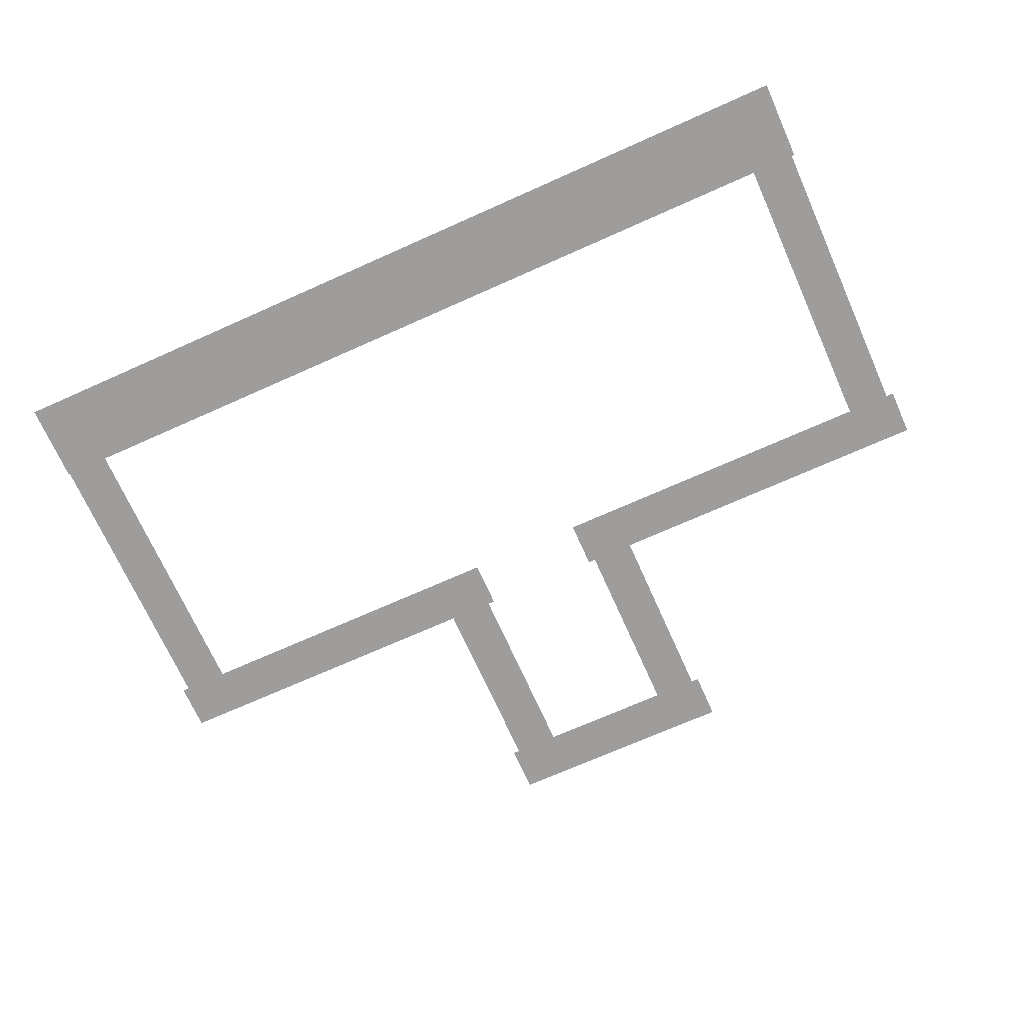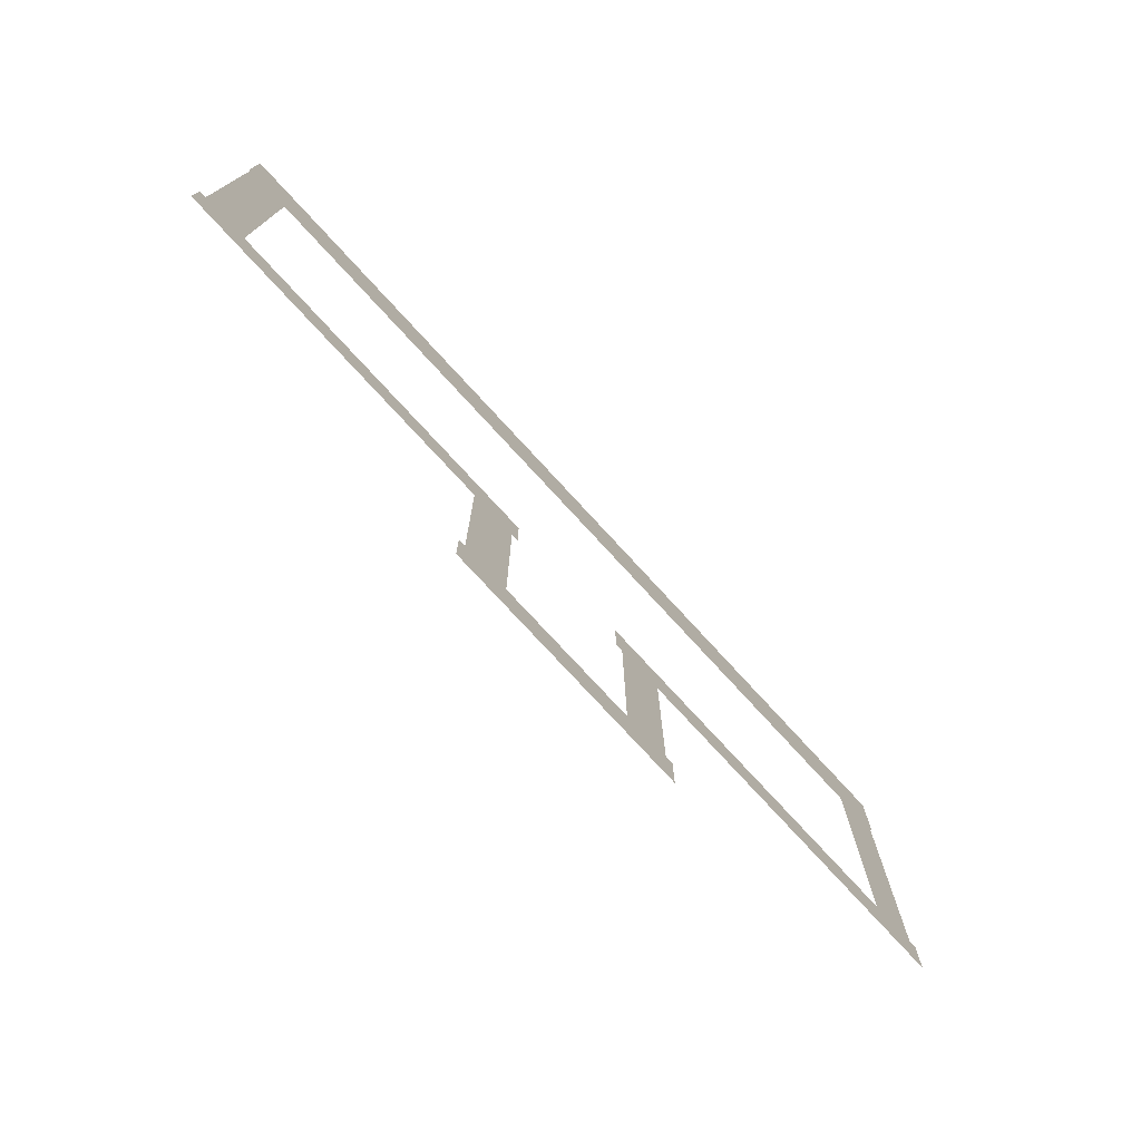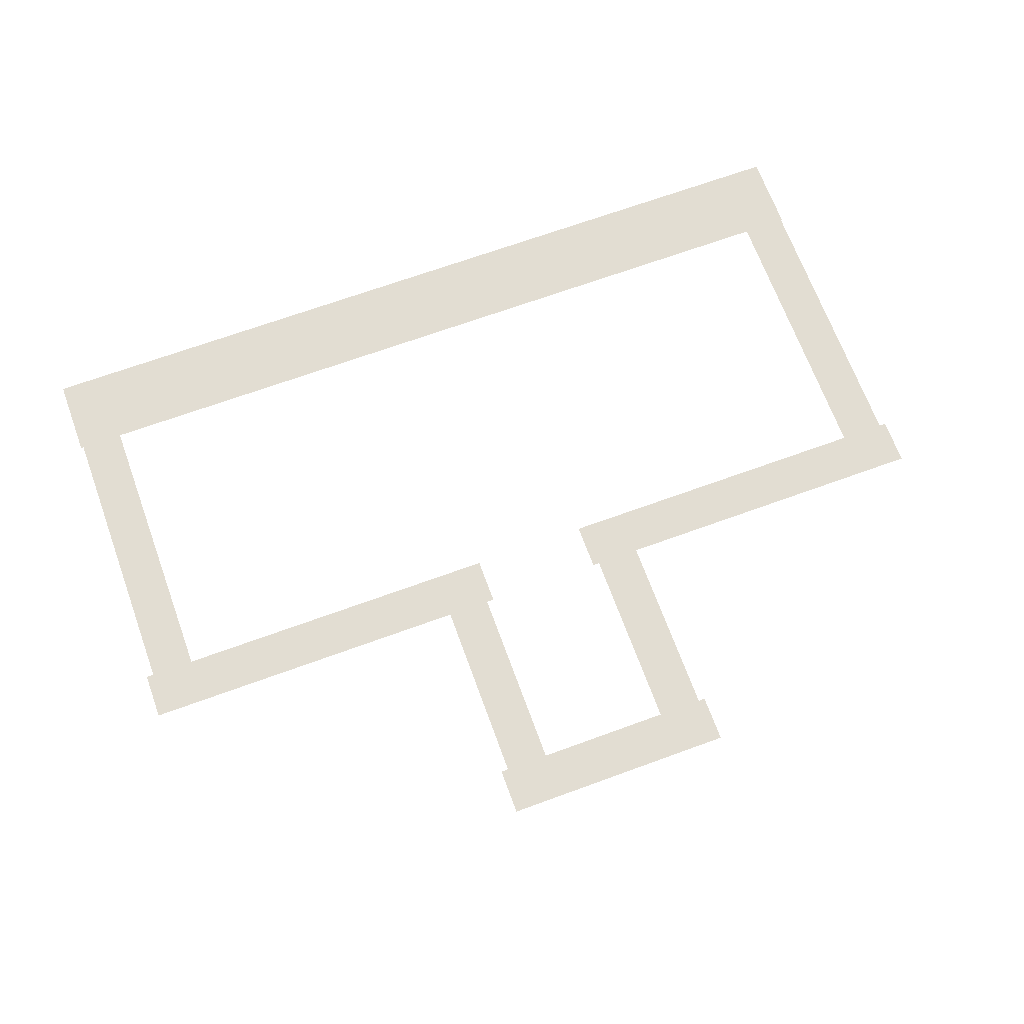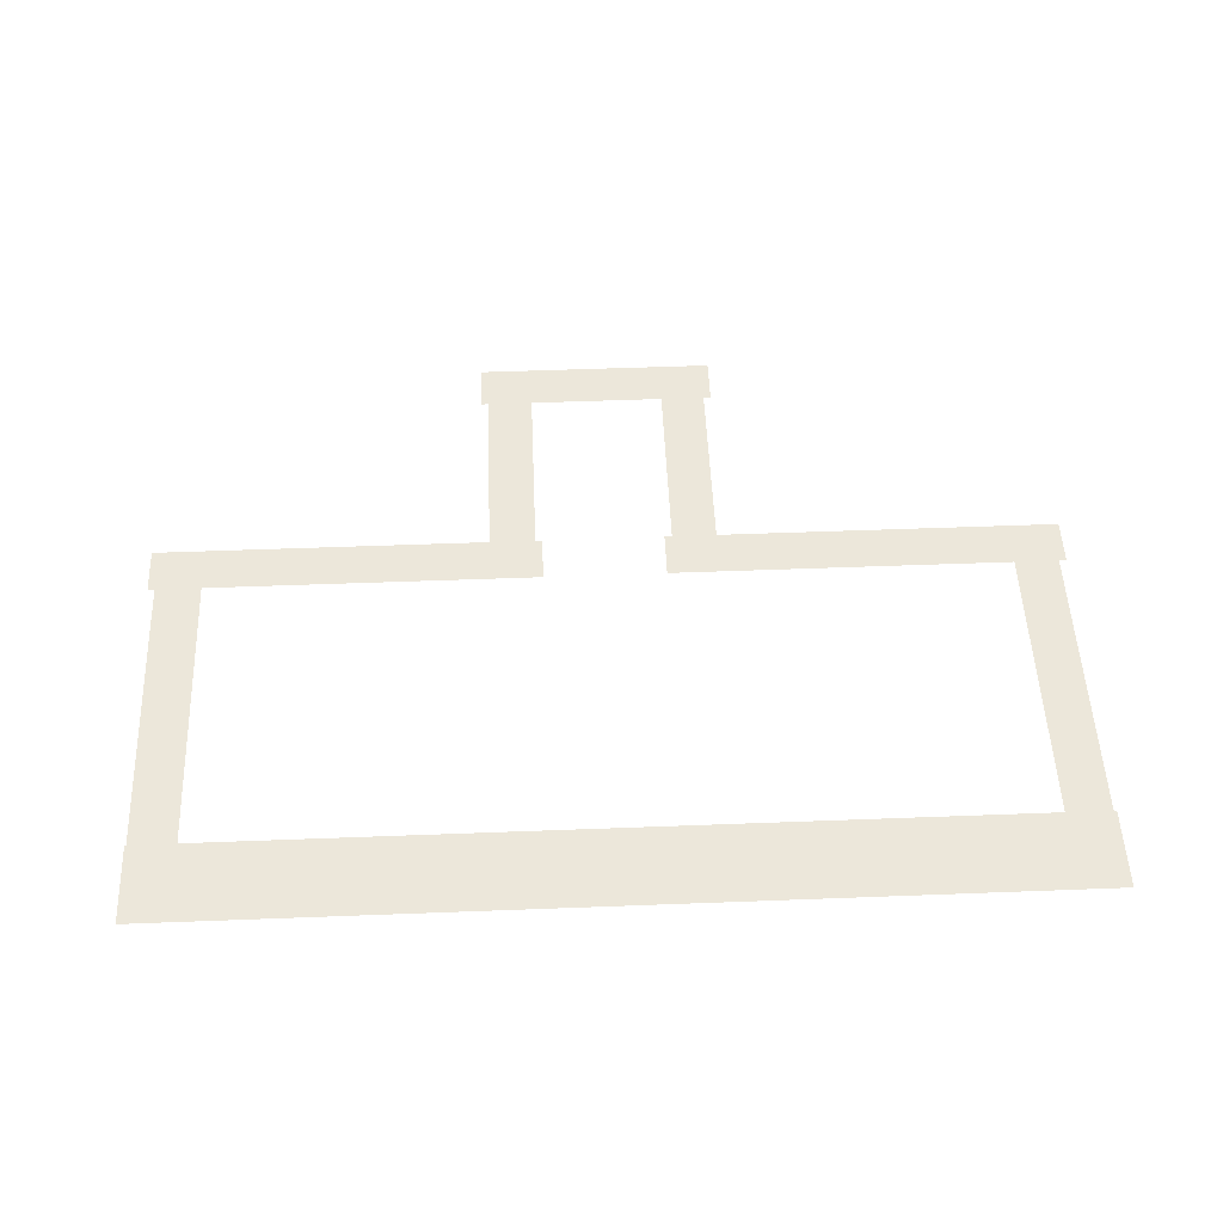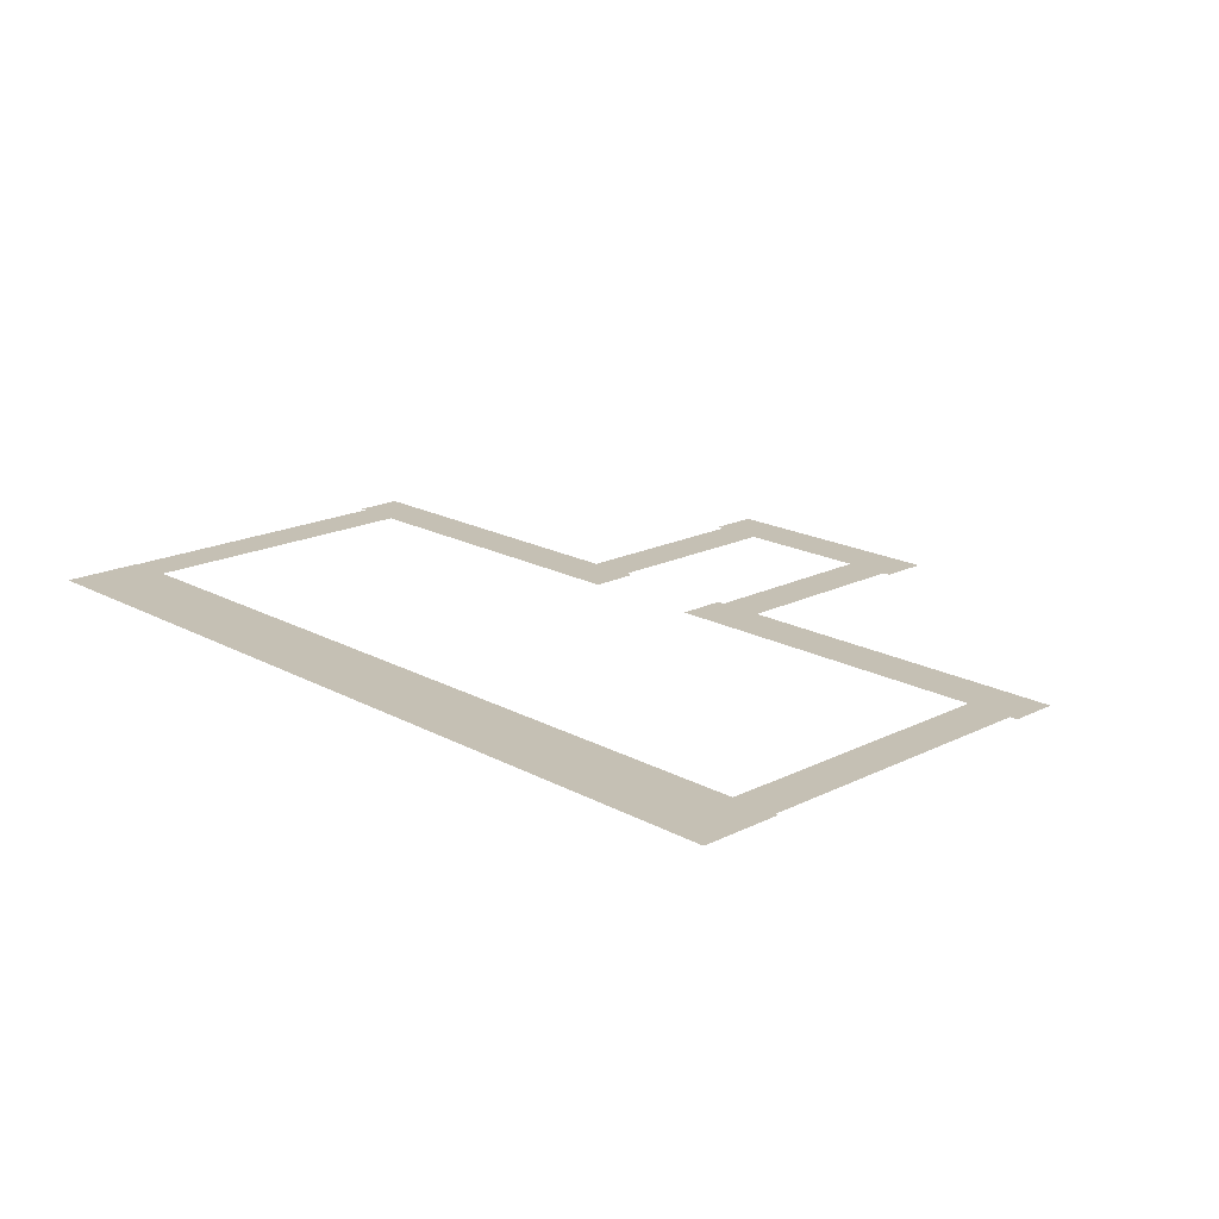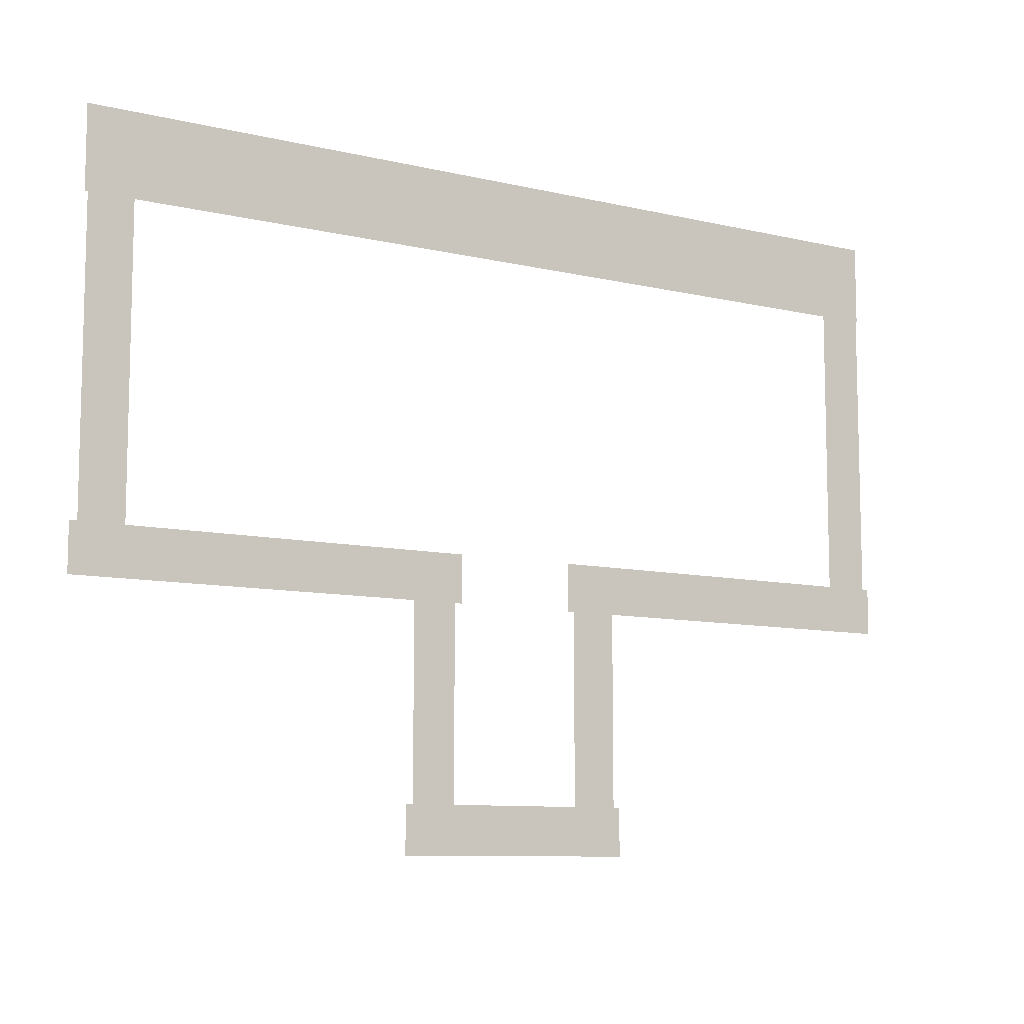
<metadata>
{"format":"obj","ext":"obj","renderer":"f3d","projection":"perspective","resolution":1024,"background":"white","views":[{"elev":-70.6,"azim":-155.9,"up":"+Z"},{"elev":-76.6,"azim":132.6,"up":"+Y"},{"elev":68.3,"azim":-20.1,"up":"+Z"},{"elev":51.2,"azim":177.6,"up":"+Z"},{"elev":18.4,"azim":-133.7,"up":"+Z"},{"elev":-9.3,"azim":-32.1,"up":"+Y"}]}
</metadata>
<code>
v -54.22 0.8652 0.002
v -54.22 -2.161 0.002
v -53.69 -2.161 0.002
v -53.69 0.8652 0.002
v -53.17 -2.161 0.002
v -53.17 0.8652 0.002
v -54.22 3.892 0.002
v -54.22 0.8652 0.002
v -53.69 0.8652 0.002
v -53.69 3.892 0.002
v -53.17 0.8652 0.002
v -53.17 3.892 0.002
v -54.22 6.918 0.002
v -54.22 3.892 0.002
v -53.69 3.892 0.002
v -53.69 6.918 0.002
v -53.17 3.892 0.002
v -53.17 6.918 0.002
v -54.22 6.918 0.002
v -53.69 6.918 0.002
v -53.17 6.918 0.002
v -33.23 3.892 0.002
v -33.23 6.918 0.002
v -33.77 6.918 0.002
v -33.77 3.892 0.002
v -34.31 6.918 0.002
v -34.31 3.892 0.002
v -33.23 0.8652 0.002
v -33.23 3.892 0.002
v -33.77 3.892 0.002
v -33.77 0.8652 0.002
v -34.31 3.892 0.002
v -34.31 0.8652 0.002
v -33.23 -2.161 0.002
v -33.23 0.8652 0.002
v -33.77 0.8652 0.002
v -33.77 -2.161 0.002
v -34.31 0.8652 0.002
v -34.31 -2.161 0.002
v -33.23 -2.161 0.002
v -33.77 -2.161 0.002
v -34.31 -2.161 0.002
v -40.96 -4.965 0.002
v -40.96 -2.16 0.002
v -41.5 -2.16 0.002
v -41.5 -4.965 0.002
v -42.04 -2.16 0.002
v -42.04 -4.965 0.002
v -40.96 -7.77 0.002
v -40.96 -4.965 0.002
v -41.5 -4.965 0.002
v -41.5 -7.77 0.002
v -42.04 -4.965 0.002
v -42.04 -7.77 0.002
v -40.96 -7.77 0.002
v -41.5 -7.77 0.002
v -42.04 -7.77 0.002
v -46.3 -4.966 0.002
v -46.3 -7.771 0.002
v -45.77 -7.771 0.002
v -45.77 -4.966 0.002
v -45.25 -7.771 0.002
v -45.25 -4.966 0.002
v -46.3 -2.161 0.002
v -46.3 -4.966 0.002
v -45.77 -4.966 0.002
v -45.77 -2.161 0.002
v -45.25 -4.966 0.002
v -45.25 -2.161 0.002
v -46.3 -2.161 0.002
v -45.77 -2.161 0.002
v -45.25 -2.161 0.002
v -37.64 -2.719 0.001
v -33.64 -2.72 0.001
v -33.64 -2.161 0.001
v -37.63 -2.16 0.001
v -33.64 -1.603 0.001
v -37.63 -1.602 0.001
v -41.5 -2.718 0.001
v -37.64 -2.719 0.001
v -37.63 -2.16 0.001
v -41.5 -2.16 0.001
v -37.63 -1.602 0.001
v -41.5 -1.601 0.001
v -41.63 -2.718 0.001
v -41.63 -2.16 0.001
v -41.63 -1.601 0.001
v -33.64 -2.72 0.001
v -33.07 -2.72 0.001
v -33.07 -2.161 0.001
v -33.64 -2.161 0.001
v -33.07 -1.603 0.001
v -33.64 -1.603 0.001
v -42.2 -2.718 0.001
v -41.63 -2.718 0.001
v -41.63 -2.16 0.001
v -42.2 -2.159 0.001
v -41.63 -1.601 0.001
v -42.2 -1.601 0.001
v -45.77 -8.33 0.001
v -41.37 -8.328 0.001
v -41.37 -7.77 0.001
v -45.77 -7.771 0.001
v -41.37 -7.211 0.001
v -45.77 -7.213 0.001
v -45.9 -8.33 0.001
v -45.9 -7.771 0.001
v -45.9 -7.213 0.001
v -41.37 -8.328 0.001
v -40.8 -8.328 0.001
v -40.8 -7.769 0.001
v -41.37 -7.77 0.001
v -40.8 -7.211 0.001
v -41.37 -7.211 0.001
v -46.47 -8.33 0.001
v -45.9 -8.33 0.001
v -45.9 -7.771 0.001
v -46.47 -7.772 0.001
v -45.9 -7.213 0.001
v -46.47 -7.213 0.001
v -49.73 -2.72 0.001
v -45.64 -2.72 0.001
v -45.64 -2.161 0.001
v -49.73 -2.161 0.001
v -45.64 -1.603 0.001
v -49.73 -1.603 0.001
v -53.69 -2.72 0.001
v -49.73 -2.72 0.001
v -49.73 -2.161 0.001
v -53.69 -2.161 0.001
v -49.73 -1.603 0.001
v -53.69 -1.603 0.001
v -53.82 -2.72 0.001
v -53.82 -2.161 0.001
v -53.82 -1.603 0.001
v -45.64 -2.72 0.001
v -45.07 -2.72 0.001
v -45.07 -2.161 0.001
v -45.64 -2.161 0.001
v -45.07 -1.603 0.001
v -45.64 -1.603 0.001
v -54.39 -2.72 0.001
v -53.82 -2.72 0.001
v -53.82 -2.161 0.001
v -54.39 -2.161 0.001
v -53.82 -1.603 0.001
v -54.39 -1.603 0.001
v -50.05 7.302 0
v -53.21 7.302 0
v -53.21 6.341 0
v -50.05 6.341 0
v -53.21 5.38 0
v -50.05 5.38 0
v -46.89 7.302 0
v -50.05 7.302 0
v -50.05 6.341 0
v -46.89 6.341 0
v -50.05 5.38 0
v -46.89 5.38 0
v -43.73 7.302 0
v -46.89 7.302 0
v -46.89 6.341 0
v -43.73 6.341 0
v -46.89 5.38 0
v -43.73 5.38 0
v -40.56 7.302 0
v -43.73 7.302 0
v -43.73 6.341 0
v -40.56 6.341 0
v -43.73 5.38 0
v -40.56 5.38 0
v -37.4 7.302 0
v -40.56 7.302 0
v -40.56 6.341 0
v -37.4 6.341 0
v -40.56 5.38 0
v -37.4 5.38 0
v -34.24 7.302 0
v -37.4 7.302 0
v -37.4 6.341 0
v -34.24 6.341 0
v -37.4 5.38 0
v -34.24 5.38 0
v -53.21 7.302 0
v -54.28 7.302 0
v -54.28 6.341 0
v -53.21 6.341 0
v -54.28 5.38 0
v -53.21 5.38 0
v -33.77 7.302 0
v -34.24 7.302 0
v -34.24 6.341 0
v -33.77 6.341 0
v -34.24 5.38 0
v -33.77 5.38 0
v -33.2 7.302 0
v -33.2 6.341 0
v -33.2 5.38 0
g Terrain_1743_5
f 1 3 2
f 4 3 1
f 4 5 3
f 6 5 4
f 7 9 8
f 10 9 7
f 10 11 9
f 12 11 10
f 13 15 14
f 16 15 13
f 16 17 15
f 18 17 16
f 19 16 13
f 20 16 19
f 20 18 16
f 21 18 20
f 22 24 23
f 25 24 22
f 25 26 24
f 27 26 25
f 28 30 29
f 31 30 28
f 31 32 30
f 33 32 31
f 34 36 35
f 37 36 34
f 37 38 36
f 39 38 37
f 40 37 34
f 41 37 40
f 41 39 37
f 42 39 41
f 43 45 44
f 46 45 43
f 46 47 45
f 48 47 46
f 49 51 50
f 52 51 49
f 52 53 51
f 54 53 52
f 55 52 49
f 56 52 55
f 56 54 52
f 57 54 56
f 58 60 59
f 61 60 58
f 61 62 60
f 63 62 61
f 64 66 65
f 67 66 64
f 67 68 66
f 69 68 67
f 70 67 64
f 71 67 70
f 71 69 67
f 72 69 71
f 73 75 74
f 76 75 73
f 76 77 75
f 78 77 76
f 79 81 80
f 82 81 79
f 82 83 81
f 84 83 82
f 85 82 79
f 86 82 85
f 86 84 82
f 87 84 86
f 88 90 89
f 91 90 88
f 91 92 90
f 93 92 91
f 94 96 95
f 97 96 94
f 97 98 96
f 99 98 97
f 100 102 101
f 103 102 100
f 103 104 102
f 105 104 103
f 106 103 100
f 107 103 106
f 107 105 103
f 108 105 107
f 109 111 110
f 112 111 109
f 112 113 111
f 114 113 112
f 115 117 116
f 118 117 115
f 118 119 117
f 120 119 118
f 121 123 122
f 124 123 121
f 124 125 123
f 126 125 124
f 127 129 128
f 130 129 127
f 130 131 129
f 132 131 130
f 133 130 127
f 134 130 133
f 134 132 130
f 135 132 134
f 136 138 137
f 139 138 136
f 139 140 138
f 141 140 139
f 142 144 143
f 145 144 142
f 145 146 144
f 147 146 145
f 148 150 149
f 151 150 148
f 151 152 150
f 153 152 151
f 154 156 155
f 157 156 154
f 157 158 156
f 159 158 157
f 160 162 161
f 163 162 160
f 163 164 162
f 165 164 163
f 166 168 167
f 169 168 166
f 169 170 168
f 171 170 169
f 172 174 173
f 175 174 172
f 175 176 174
f 177 176 175
f 178 180 179
f 181 180 178
f 181 182 180
f 183 182 181
f 184 186 185
f 187 186 184
f 187 188 186
f 189 188 187
f 190 192 191
f 193 192 190
f 193 194 192
f 195 194 193
f 196 193 190
f 197 193 196
f 197 195 193
f 198 195 197

</code>
